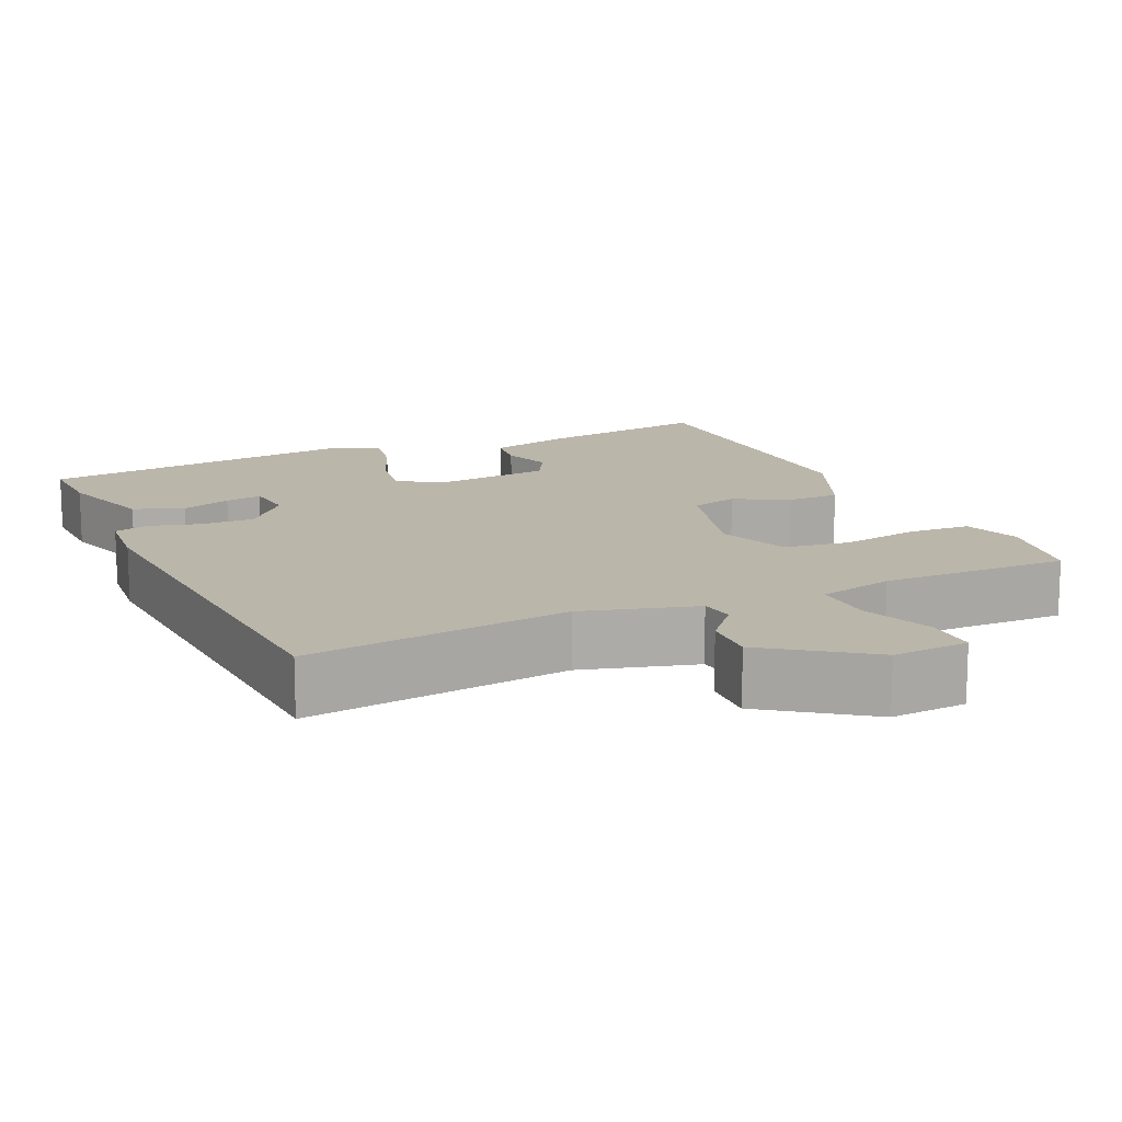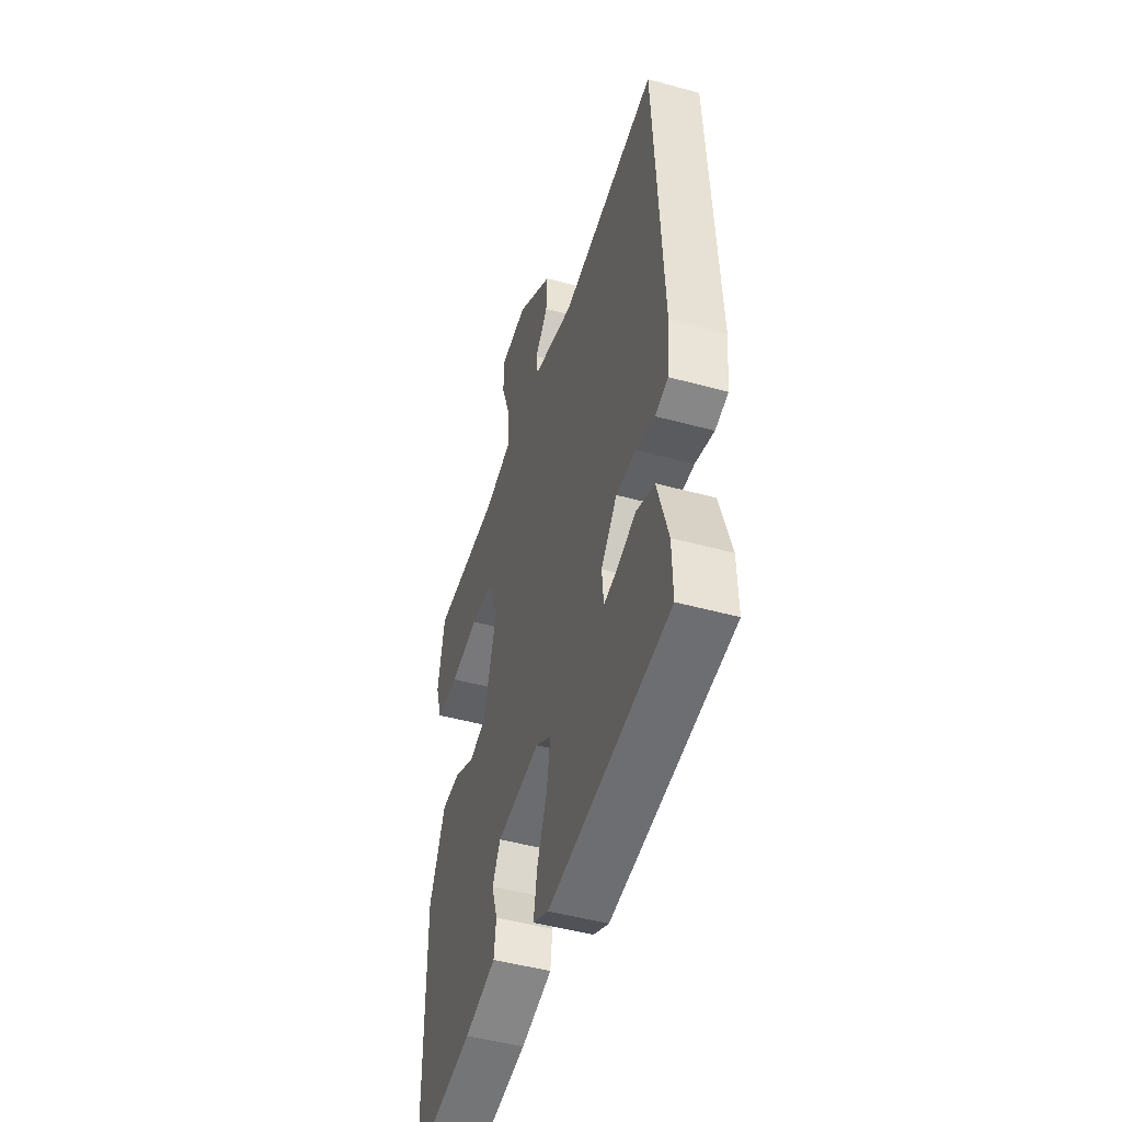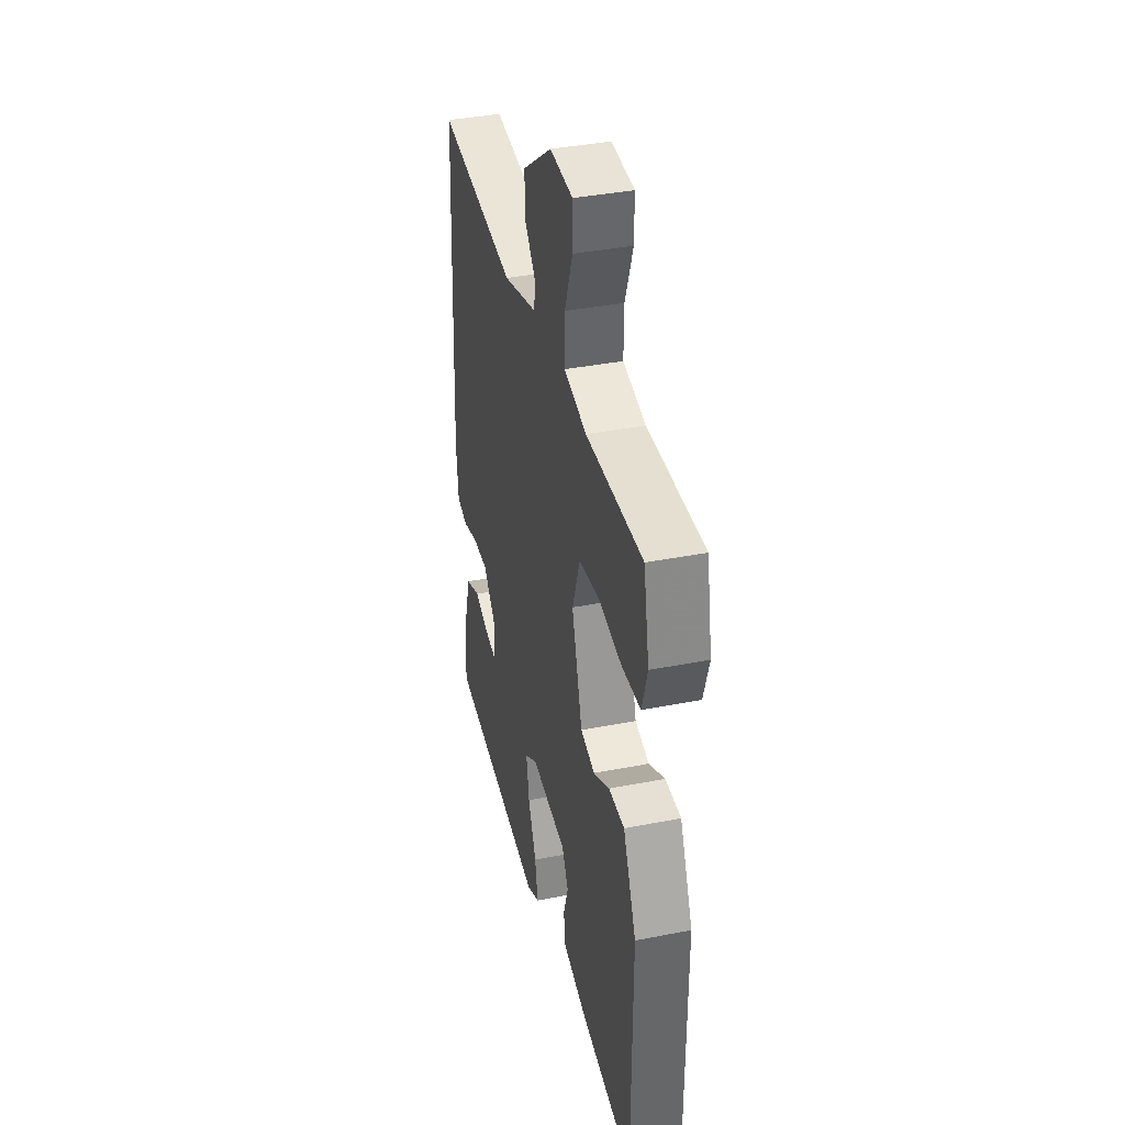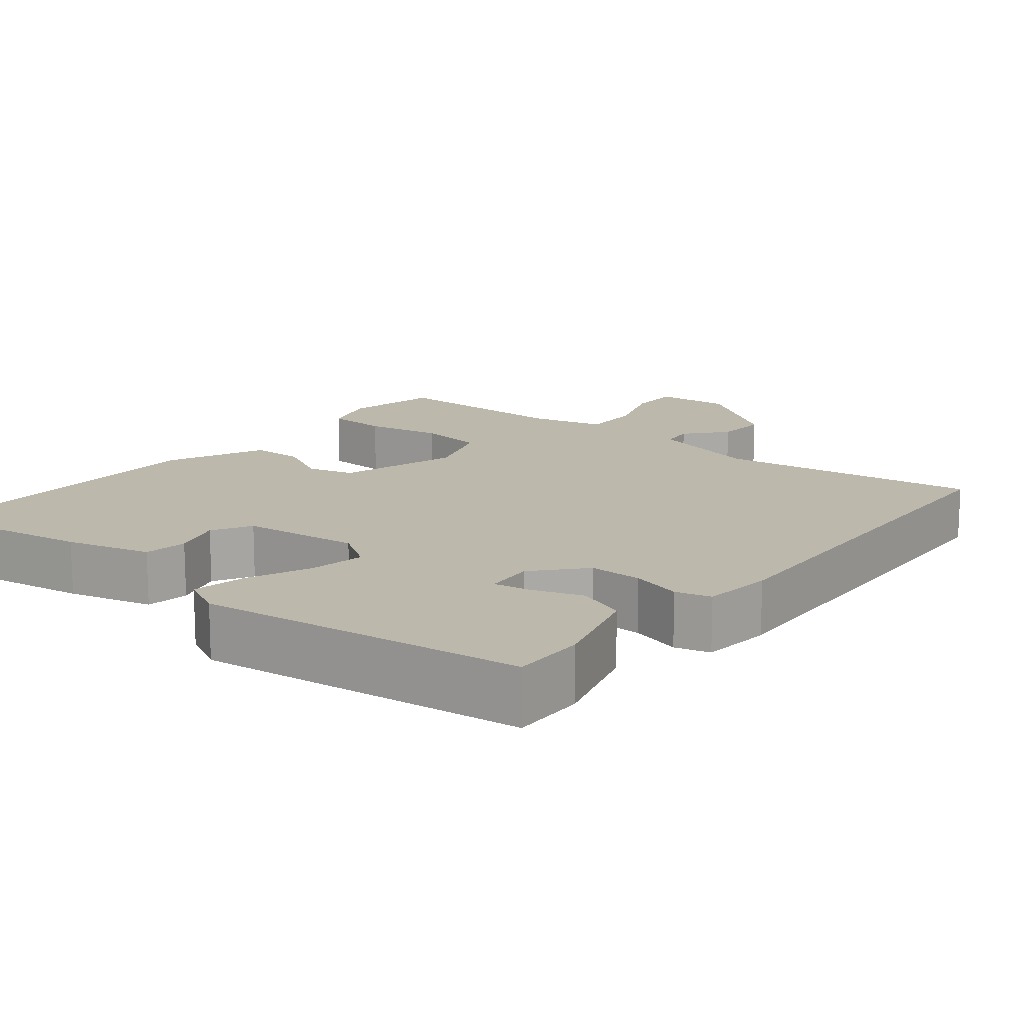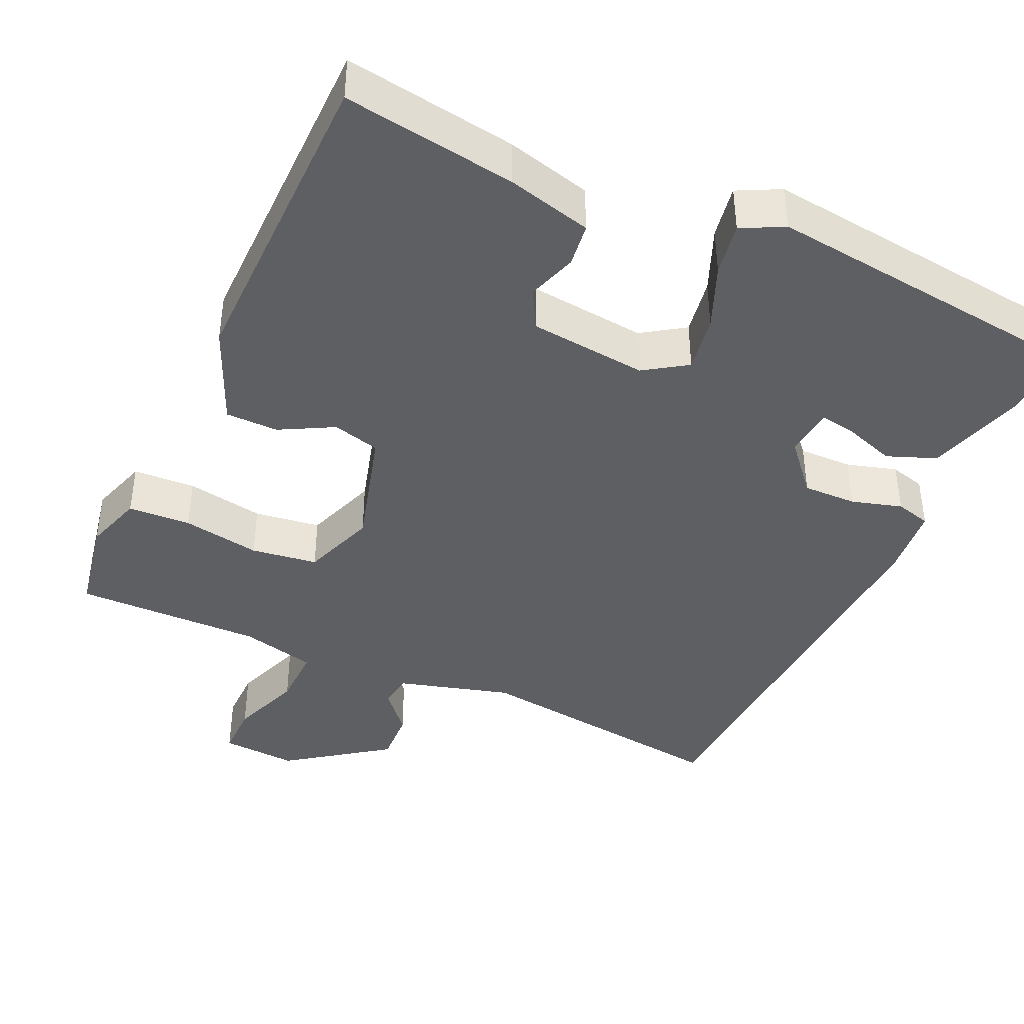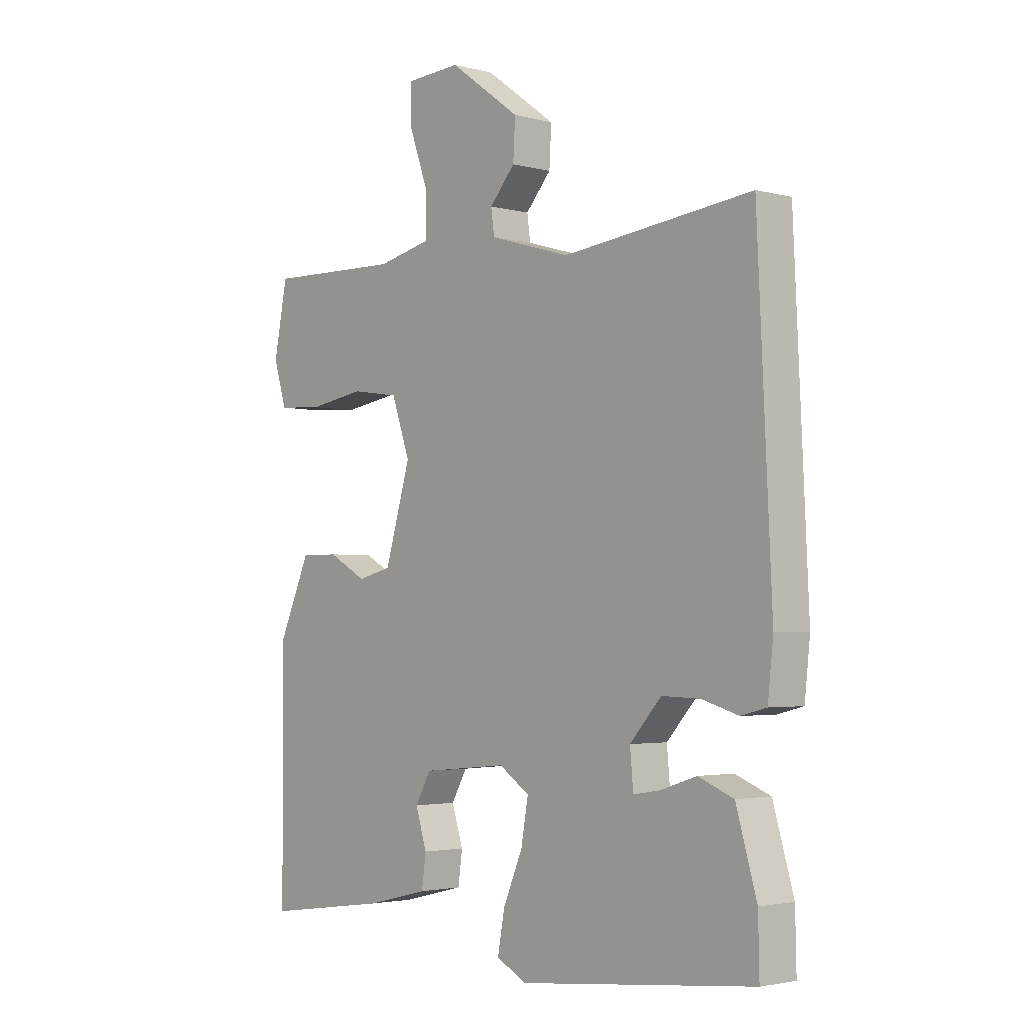
<metadata>
{"format":"obj","ext":"obj","renderer":"f3d","projection":"perspective","resolution":1024,"background":"white","views":[{"elev":14.0,"azim":-25.2,"up":"+Y"},{"elev":-48.4,"azim":-107.0,"up":"+Z"},{"elev":38.2,"azim":76.1,"up":"+Z"},{"elev":14.8,"azim":-141.5,"up":"+Y"},{"elev":-41.4,"azim":154.9,"up":"+Y"},{"elev":-2.8,"azim":-132.0,"up":"+Z"}]}
</metadata>
<code>
v 0.5 0.07 0.5
v 0.525 0.07 0.372
v 0.501 0.07 0.294
v 0.418 0.07 0.289
v 0.314 0.07 0.306
v 0.226 0.07 0.293
v 0.192 0.07 0.195
v 0.239 0.07 0.035
v 0.302 0.07 0.019
v 0.373 0.07 0.058
v 0.443 0.07 0.058
v 0.501 0.07 -0.073
v 0.5 0.07 -0.5
v 0.27 0.07 -0.467
v 0.157 0.07 -0.439
v 0.149 0.07 -0.381
v 0.17 0.07 -0.315
v 0.141 0.07 -0.263
v -0.016 0.07 -0.248
v -0.072 0.07 -0.286
v -0.059 0.07 -0.361
v -0.023 0.07 -0.446
v -0.01 0.07 -0.517
v -0.066 0.07 -0.546
v -0.5 0.07 -0.5
v -0.498 0.07 -0.401
v -0.46 0.07 -0.27
v -0.395 0.07 -0.244
v -0.328 0.07 -0.266
v -0.279 0.07 -0.274
v -0.273 0.07 -0.208
v -0.331 0.07 -0.143
v -0.402 0.07 -0.145
v -0.469 0.07 -0.165
v -0.516 0.07 -0.153
v -0.526 0.07 -0.059
v -0.5 0.07 0.5
v -0.151 0.07 0.459
v -0.001 0.07 0.503
v 0.005 0.07 0.548
v -0.042 0.07 0.602
v -0.046 0.07 0.672
v 0.085 0.07 0.768
v 0.186 0.07 0.762
v 0.186 0.07 0.692
v 0.152 0.07 0.597
v 0.151 0.07 0.517
v 0.251 0.07 0.494
v 0.5 0 0.5
v 0.525 0 0.372
v 0.501 0 0.294
v 0.418 0 0.289
v 0.314 0 0.306
v 0.226 0 0.293
v 0.192 0 0.195
v 0.239 0 0.035
v 0.302 0 0.019
v 0.373 0 0.058
v 0.443 0 0.058
v 0.501 0 -0.073
v 0.5 0 -0.5
v 0.27 0 -0.467
v 0.157 0 -0.439
v 0.149 0 -0.381
v 0.17 0 -0.315
v 0.141 0 -0.263
v -0.016 0 -0.248
v -0.072 0 -0.286
v -0.059 0 -0.361
v -0.023 0 -0.446
v -0.01 0 -0.517
v -0.066 0 -0.546
v -0.5 0 -0.5
v -0.498 0 -0.401
v -0.46 0 -0.27
v -0.395 0 -0.244
v -0.328 0 -0.266
v -0.279 0 -0.274
v -0.273 0 -0.208
v -0.331 0 -0.143
v -0.402 0 -0.145
v -0.469 0 -0.165
v -0.516 0 -0.153
v -0.526 0 -0.059
v -0.5 0 0.5
v -0.151 0 0.459
v -0.001 0 0.503
v 0.005 0 0.548
v -0.042 0 0.602
v -0.046 0 0.672
v 0.085 0 0.768
v 0.186 0 0.762
v 0.186 0 0.692
v 0.152 0 0.597
v 0.151 0 0.517
v 0.251 0 0.494
f 44 45 46
f 43 44 46
f 42 43 46
f 41 42 46
f 40 41 46
f 39 40 46 47
f 38 39 47 48
f 36 37 38
f 35 36 38
f 34 35 38
f 33 34 38
f 32 33 38 48
f 27 28 29
f 26 27 29
f 25 26 29
f 24 25 29
f 23 24 29
f 22 23 29
f 21 22 29
f 21 29 30
f 20 21 30 31
f 15 16 17
f 14 15 17
f 13 14 17
f 12 13 17
f 11 12 17
f 10 11 17
f 9 10 17
f 8 9 17 18
f 7 8 18 19
f 3 4 5
f 2 3 5
f 1 2 5
f 48 1 5
f 48 5 6
f 31 32 48
f 20 31 48
f 19 20 48
f 7 19 48
f 6 7 48
f 94 93 92
f 94 92 91
f 94 91 90
f 94 90 89
f 94 89 88
f 95 94 88 87
f 96 95 87 86
f 86 85 84
f 86 84 83
f 86 83 82
f 86 82 81
f 96 86 81 80
f 77 76 75
f 77 75 74
f 77 74 73
f 77 73 72
f 77 72 71
f 77 71 70
f 77 70 69
f 78 77 69
f 79 78 69 68
f 65 64 63
f 65 63 62
f 65 62 61
f 65 61 60
f 65 60 59
f 65 59 58
f 65 58 57
f 66 65 57 56
f 67 66 56 55
f 53 52 51
f 53 51 50
f 53 50 49
f 53 49 96
f 54 53 96
f 96 80 79
f 96 79 68
f 96 68 67
f 96 67 55
f 96 55 54
f 1 49 50 2
f 2 50 51 3
f 3 51 52 4
f 4 52 53 5
f 5 53 54 6
f 6 54 55 7
f 7 55 56 8
f 8 56 57 9
f 9 57 58 10
f 10 58 59 11
f 11 59 60 12
f 12 60 61 13
f 13 61 62 14
f 14 62 63 15
f 15 63 64 16
f 16 64 65 17
f 17 65 66 18
f 18 66 67 19
f 19 67 68 20
f 20 68 69 21
f 21 69 70 22
f 22 70 71 23
f 23 71 72 24
f 24 72 73 25
f 25 73 74 26
f 26 74 75 27
f 27 75 76 28
f 28 76 77 29
f 29 77 78 30
f 30 78 79 31
f 31 79 80 32
f 32 80 81 33
f 33 81 82 34
f 34 82 83 35
f 35 83 84 36
f 36 84 85 37
f 37 85 86 38
f 38 86 87 39
f 39 87 88 40
f 40 88 89 41
f 41 89 90 42
f 42 90 91 43
f 43 91 92 44
f 44 92 93 45
f 45 93 94 46
f 46 94 95 47
f 47 95 96 48
f 48 96 49 1

</code>
